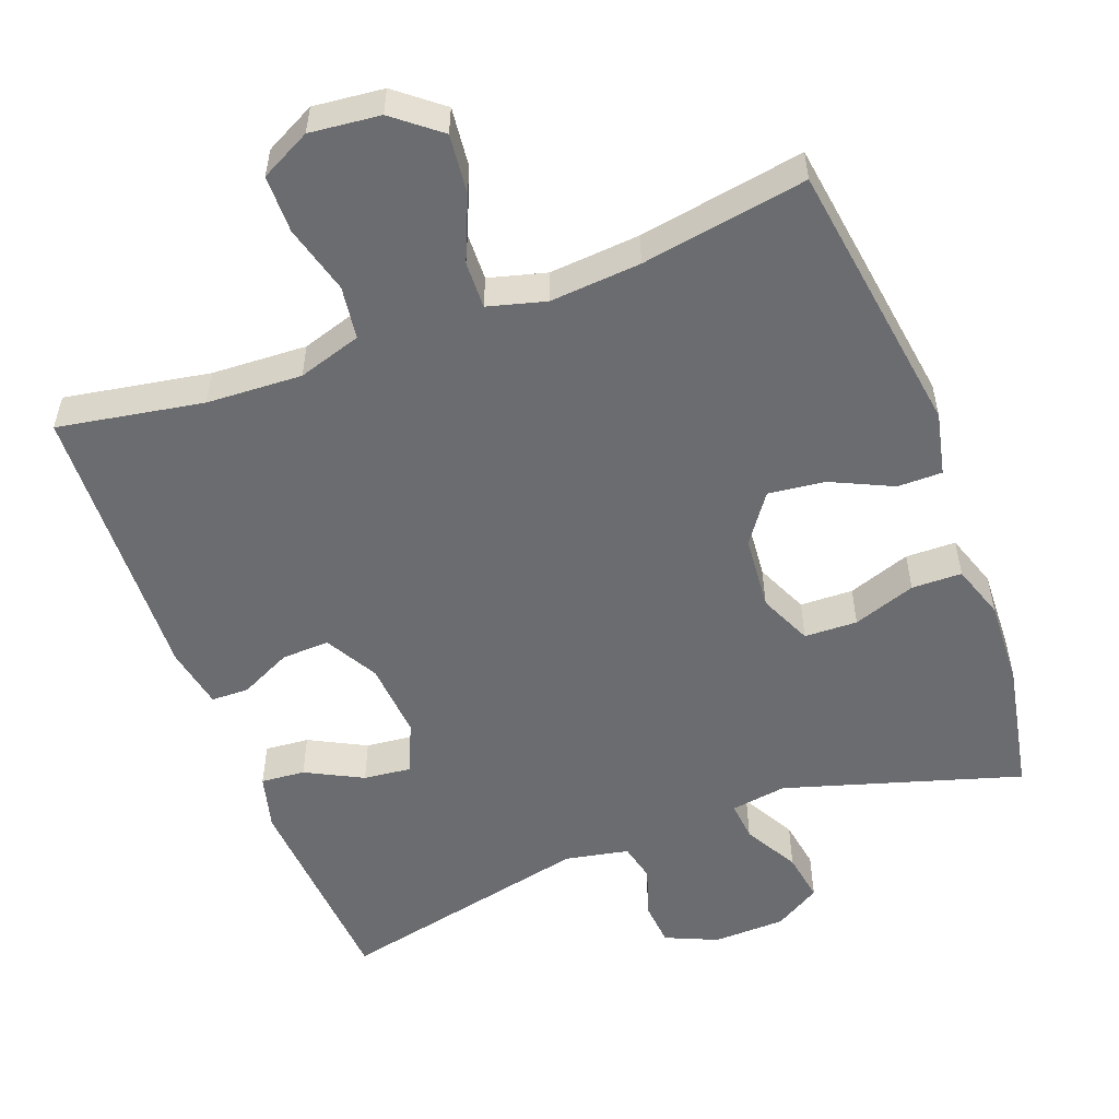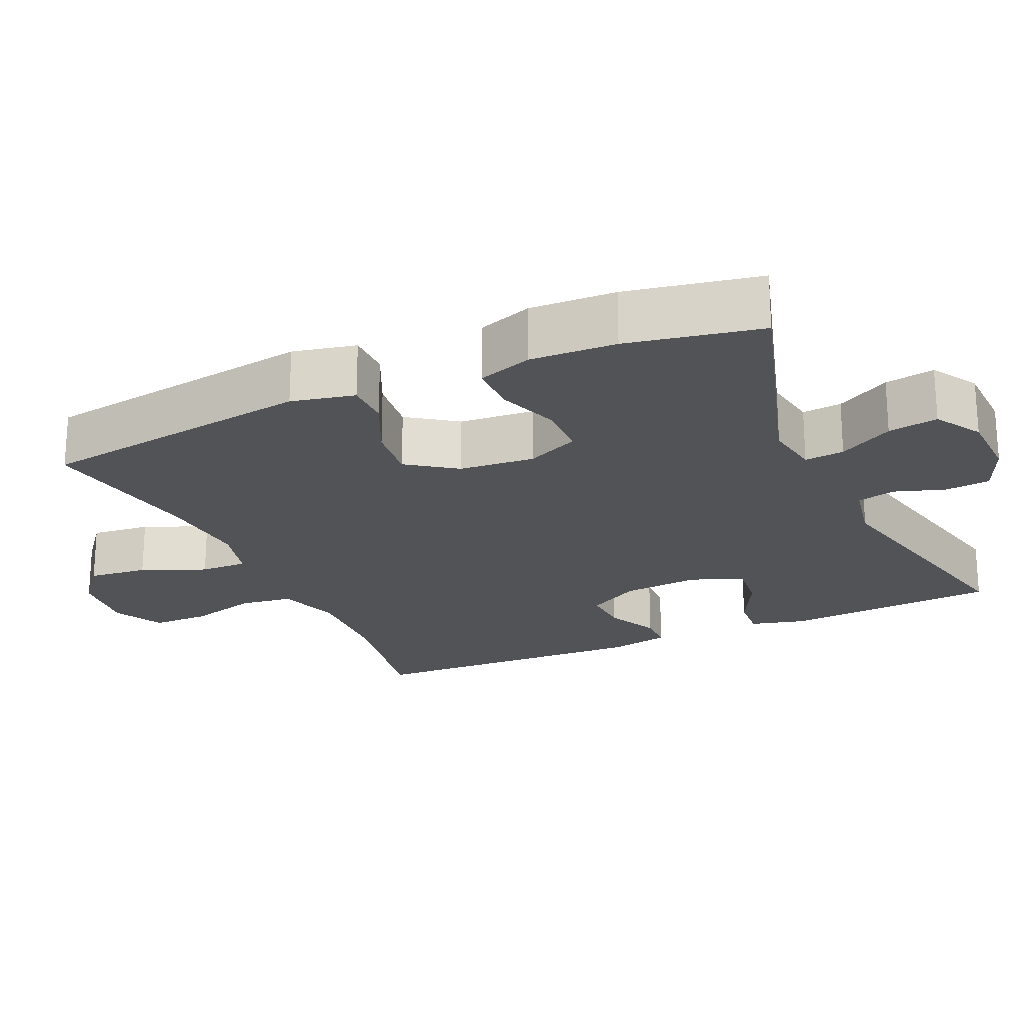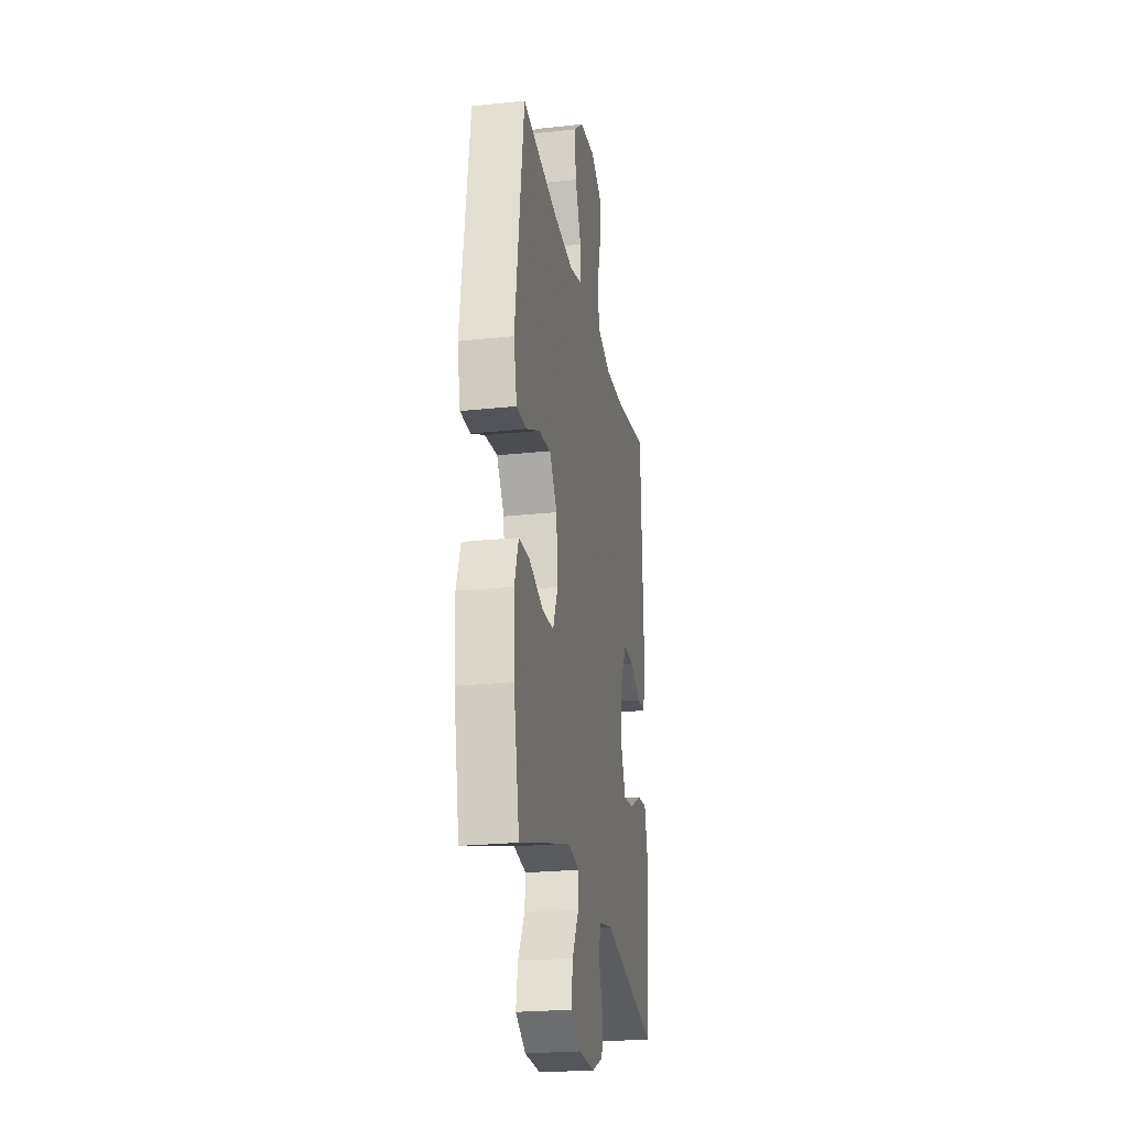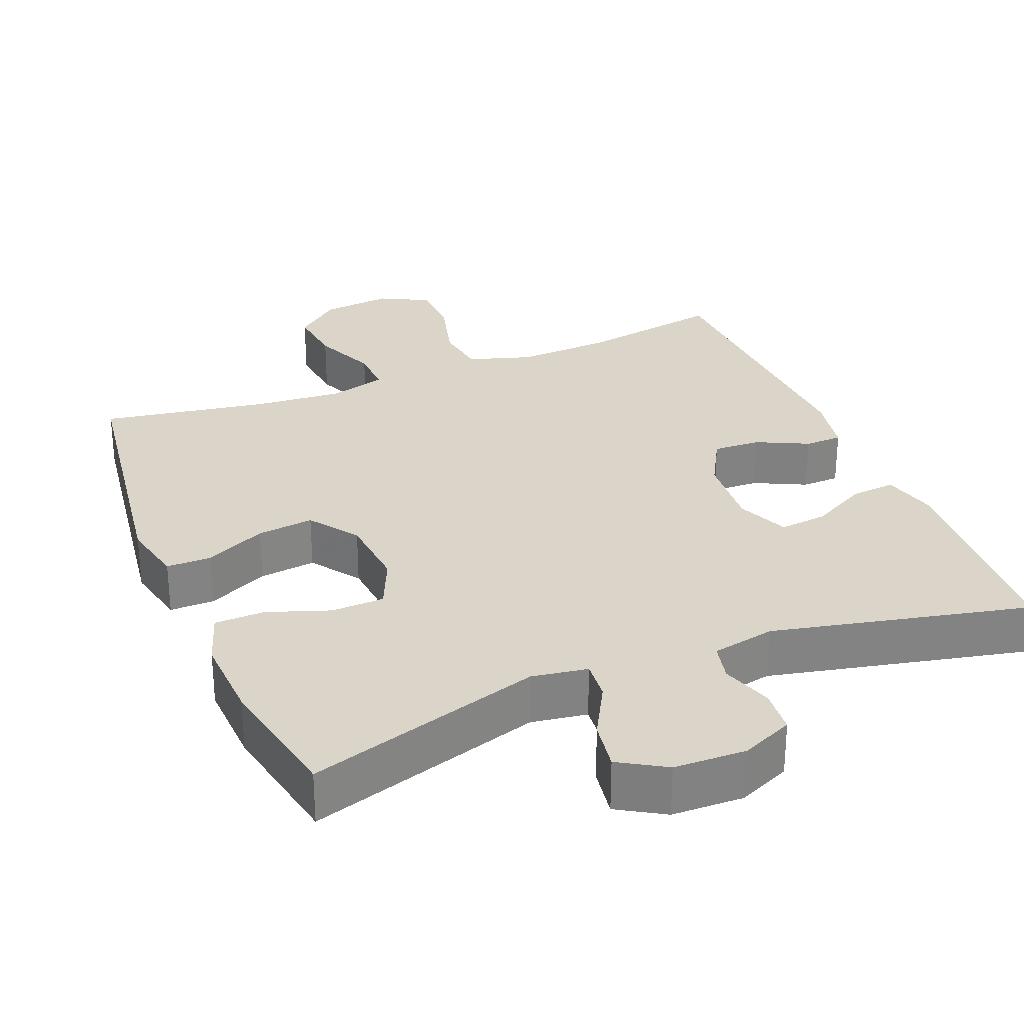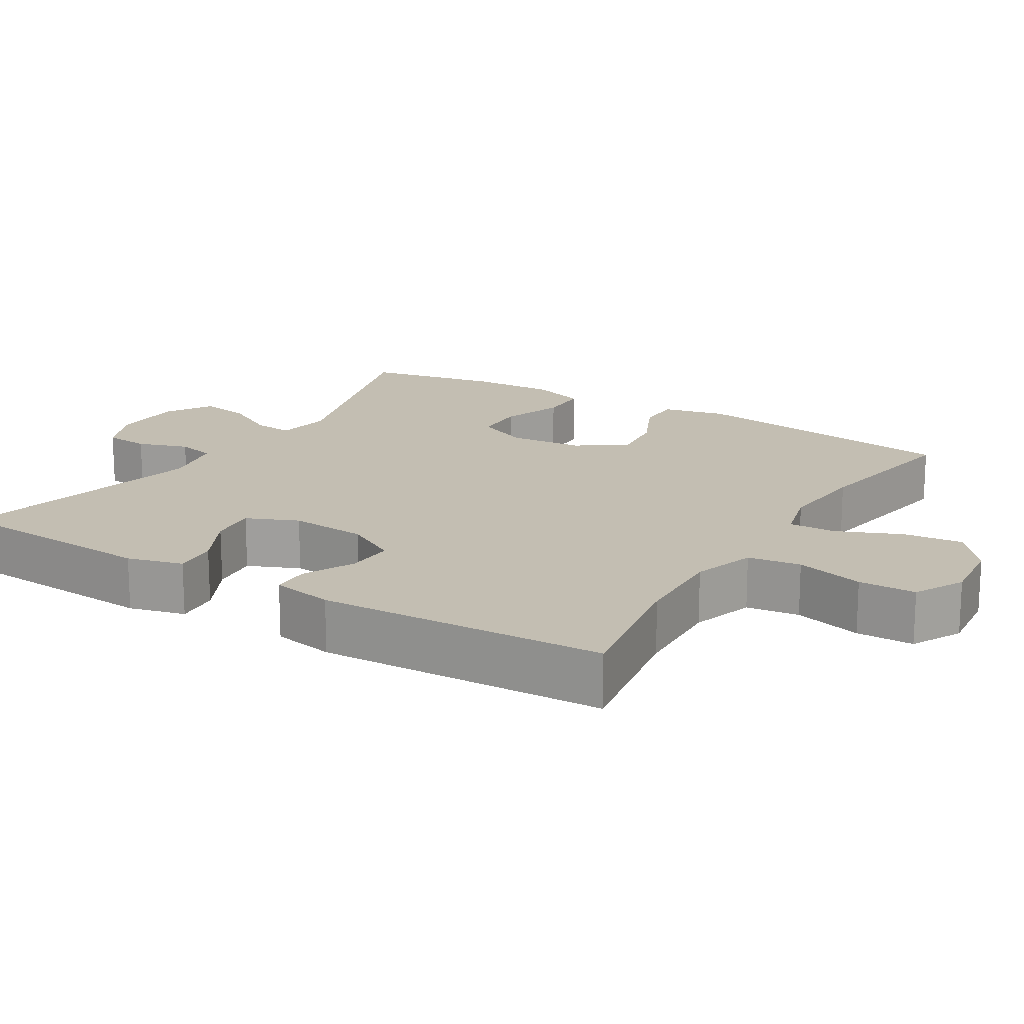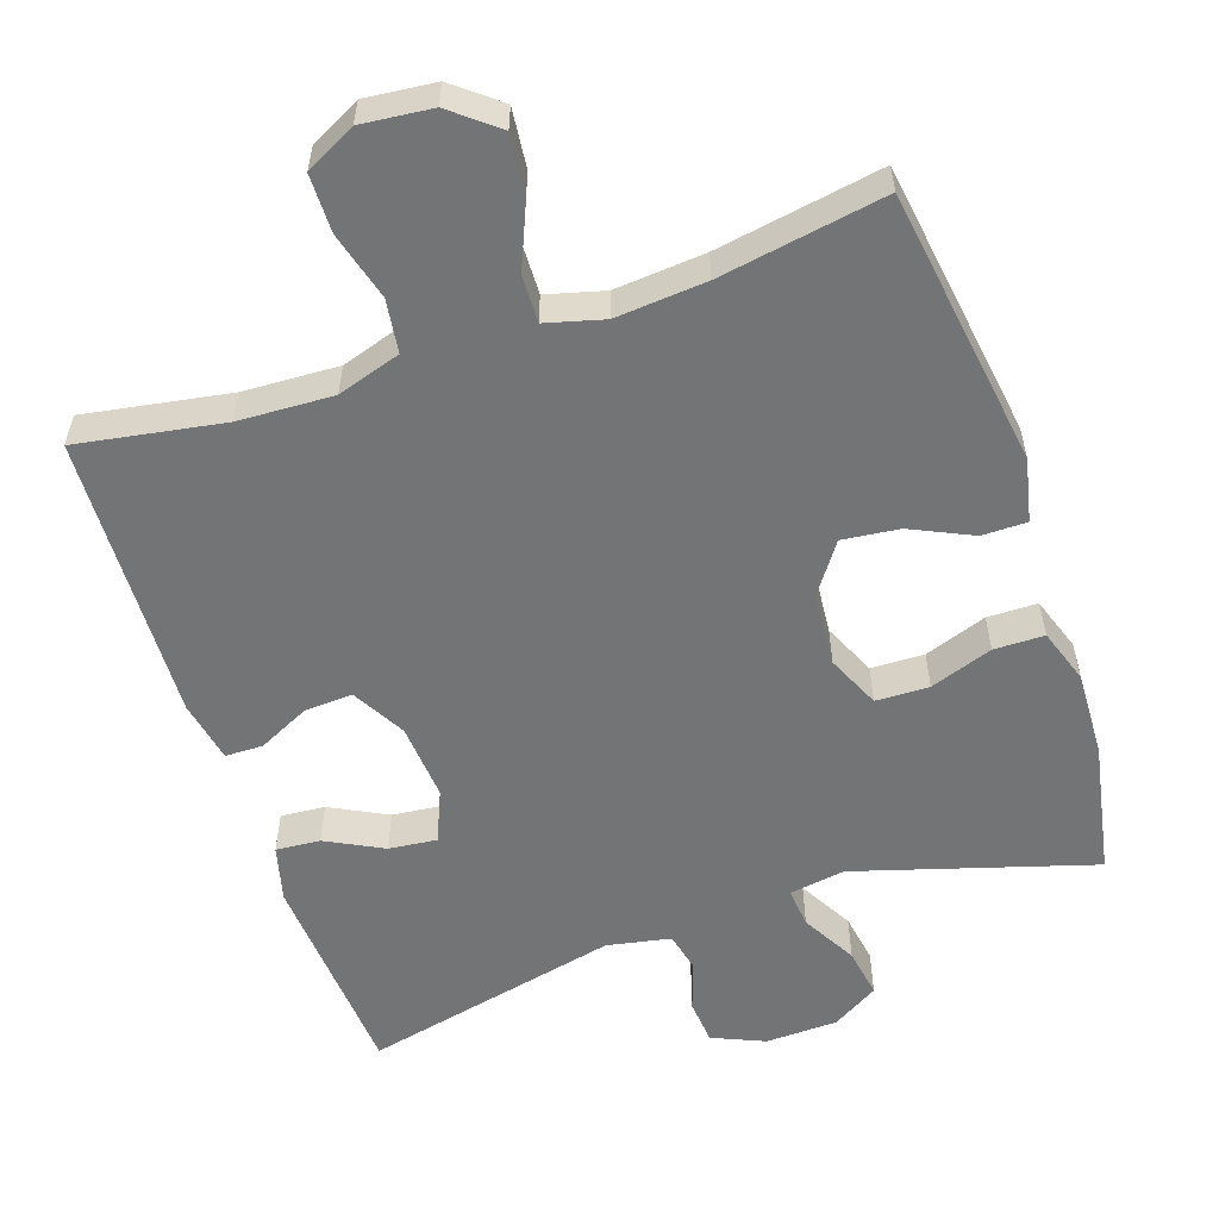
<metadata>
{"format":"obj","ext":"obj","renderer":"f3d","projection":"perspective","resolution":1024,"background":"white","views":[{"elev":-53.7,"azim":20.6,"up":"+Y"},{"elev":-22.0,"azim":114.4,"up":"+Y"},{"elev":-23.8,"azim":100.2,"up":"+Z"},{"elev":29.4,"azim":157.8,"up":"+Y"},{"elev":17.3,"azim":-58.5,"up":"+Y"},{"elev":-56.1,"azim":18.8,"up":"+Y"}]}
</metadata>
<code>
v -0.5 0.07 -0.5
v -0.511 0.07 -0.333
v -0.519 0.07 -0.21
v -0.499 0.07 -0.134
v -0.439 0.07 -0.139
v -0.362 0.07 -0.179
v -0.297 0.07 -0.186
v -0.267 0.07 -0.116
v -0.275 0.07 -0.011
v -0.315 0.07 0.061
v -0.38 0.07 0.058
v -0.45 0.07 0.024
v -0.501 0.07 0.025
v -0.517 0.07 0.109
v -0.5 0.07 0.5
v -0.303 0.07 0.466
v -0.174 0.07 0.46
v -0.088 0.07 0.487
v -0.078 0.07 0.559
v -0.103 0.07 0.652
v -0.102 0.07 0.73
v -0.034 0.07 0.765
v 0.061 0.07 0.755
v 0.123 0.07 0.705
v 0.114 0.07 0.624
v 0.077 0.07 0.537
v 0.075 0.07 0.473
v 0.153 0.07 0.452
v 0.276 0.07 0.462
v 0.5 0.07 0.5
v 0.554 0.07 0.123
v 0.535 0.07 0.037
v 0.474 0.07 0.037
v 0.391 0.07 0.076
v 0.314 0.07 0.085
v 0.267 0.07 0.019
v 0.258 0.07 -0.083
v 0.29 0.07 -0.155
v 0.362 0.07 -0.157
v 0.447 0.07 -0.127
v 0.515 0.07 -0.128
v 0.54 0.07 -0.202
v 0.535 0.07 -0.319
v 0.5 0.07 -0.5
v 0.18 0.07 -0.403
v 0.104 0.07 -0.415
v 0.109 0.07 -0.469
v 0.15 0.07 -0.543
v 0.161 0.07 -0.611
v 0.098 0.07 -0.649
v 0 0.07 -0.652
v -0.071 0.07 -0.621
v -0.076 0.07 -0.56
v -0.053 0.07 -0.491
v -0.065 0.07 -0.439
v -0.151 0.07 -0.422
v -0.5 0 -0.5
v -0.511 0 -0.333
v -0.519 0 -0.21
v -0.499 0 -0.134
v -0.439 0 -0.139
v -0.362 0 -0.179
v -0.297 0 -0.186
v -0.267 0 -0.116
v -0.275 0 -0.011
v -0.315 0 0.061
v -0.38 0 0.058
v -0.45 0 0.024
v -0.501 0 0.025
v -0.517 0 0.109
v -0.5 0 0.5
v -0.303 0 0.466
v -0.174 0 0.46
v -0.088 0 0.487
v -0.078 0 0.559
v -0.103 0 0.652
v -0.102 0 0.73
v -0.034 0 0.765
v 0.061 0 0.755
v 0.123 0 0.705
v 0.114 0 0.624
v 0.077 0 0.537
v 0.075 0 0.473
v 0.153 0 0.452
v 0.276 0 0.462
v 0.5 0 0.5
v 0.554 0 0.123
v 0.535 0 0.037
v 0.474 0 0.037
v 0.391 0 0.076
v 0.314 0 0.085
v 0.267 0 0.019
v 0.258 0 -0.083
v 0.29 0 -0.155
v 0.362 0 -0.157
v 0.447 0 -0.127
v 0.515 0 -0.128
v 0.54 0 -0.202
v 0.535 0 -0.319
v 0.5 0 -0.5
v 0.18 0 -0.403
v 0.104 0 -0.415
v 0.109 0 -0.469
v 0.15 0 -0.543
v 0.161 0 -0.611
v 0.098 0 -0.649
v 0 0 -0.652
v -0.071 0 -0.621
v -0.076 0 -0.56
v -0.053 0 -0.491
v -0.065 0 -0.439
v -0.151 0 -0.422
f 51 52 53 54
f 51 54 55
f 50 51 55
f 47 48 49 50
f 46 47 50 55
f 45 46 55 56
f 43 44 45
f 42 43 45 56
f 39 40 41 42
f 38 39 42 56
f 31 32 33 34
f 29 30 31 34
f 28 29 34 35
f 27 28 35 36
f 23 24 25 26
f 23 26 27
f 22 23 27
f 19 20 21 22
f 18 19 22 27
f 17 18 27 36
f 13 14 15 16
f 11 12 13 16
f 10 11 16 17
f 9 10 17 36
f 3 4 5 6
f 3 6 7
f 2 3 7
f 1 2 7
f 37 38 56 1
f 8 9 36 37
f 7 8 37
f 1 7 37
f 110 109 108 107
f 111 110 107
f 111 107 106
f 106 105 104 103
f 111 106 103 102
f 112 111 102 101
f 101 100 99
f 112 101 99 98
f 98 97 96 95
f 112 98 95 94
f 90 89 88 87
f 90 87 86 85
f 91 90 85 84
f 92 91 84 83
f 82 81 80 79
f 83 82 79
f 83 79 78
f 78 77 76 75
f 83 78 75 74
f 92 83 74 73
f 72 71 70 69
f 72 69 68 67
f 73 72 67 66
f 92 73 66 65
f 62 61 60 59
f 63 62 59
f 63 59 58
f 63 58 57
f 57 112 94 93
f 93 92 65 64
f 93 64 63
f 93 63 57
f 1 57 58 2
f 2 58 59 3
f 3 59 60 4
f 4 60 61 5
f 5 61 62 6
f 6 62 63 7
f 7 63 64 8
f 8 64 65 9
f 9 65 66 10
f 10 66 67 11
f 11 67 68 12
f 12 68 69 13
f 13 69 70 14
f 14 70 71 15
f 15 71 72 16
f 16 72 73 17
f 17 73 74 18
f 18 74 75 19
f 19 75 76 20
f 20 76 77 21
f 21 77 78 22
f 22 78 79 23
f 23 79 80 24
f 24 80 81 25
f 25 81 82 26
f 26 82 83 27
f 27 83 84 28
f 28 84 85 29
f 29 85 86 30
f 30 86 87 31
f 31 87 88 32
f 32 88 89 33
f 33 89 90 34
f 34 90 91 35
f 35 91 92 36
f 36 92 93 37
f 37 93 94 38
f 38 94 95 39
f 39 95 96 40
f 40 96 97 41
f 41 97 98 42
f 42 98 99 43
f 43 99 100 44
f 44 100 101 45
f 45 101 102 46
f 46 102 103 47
f 47 103 104 48
f 48 104 105 49
f 49 105 106 50
f 50 106 107 51
f 51 107 108 52
f 52 108 109 53
f 53 109 110 54
f 54 110 111 55
f 55 111 112 56
f 56 112 57 1

</code>
